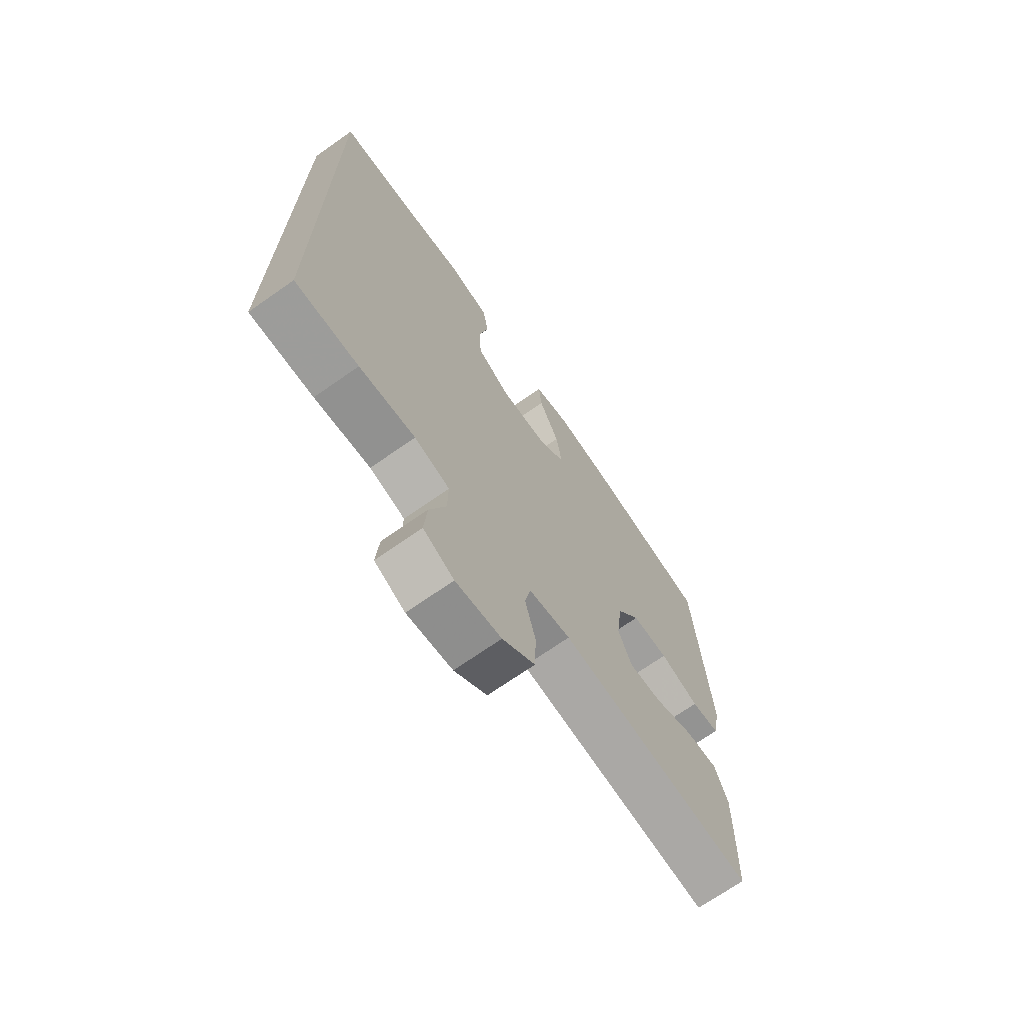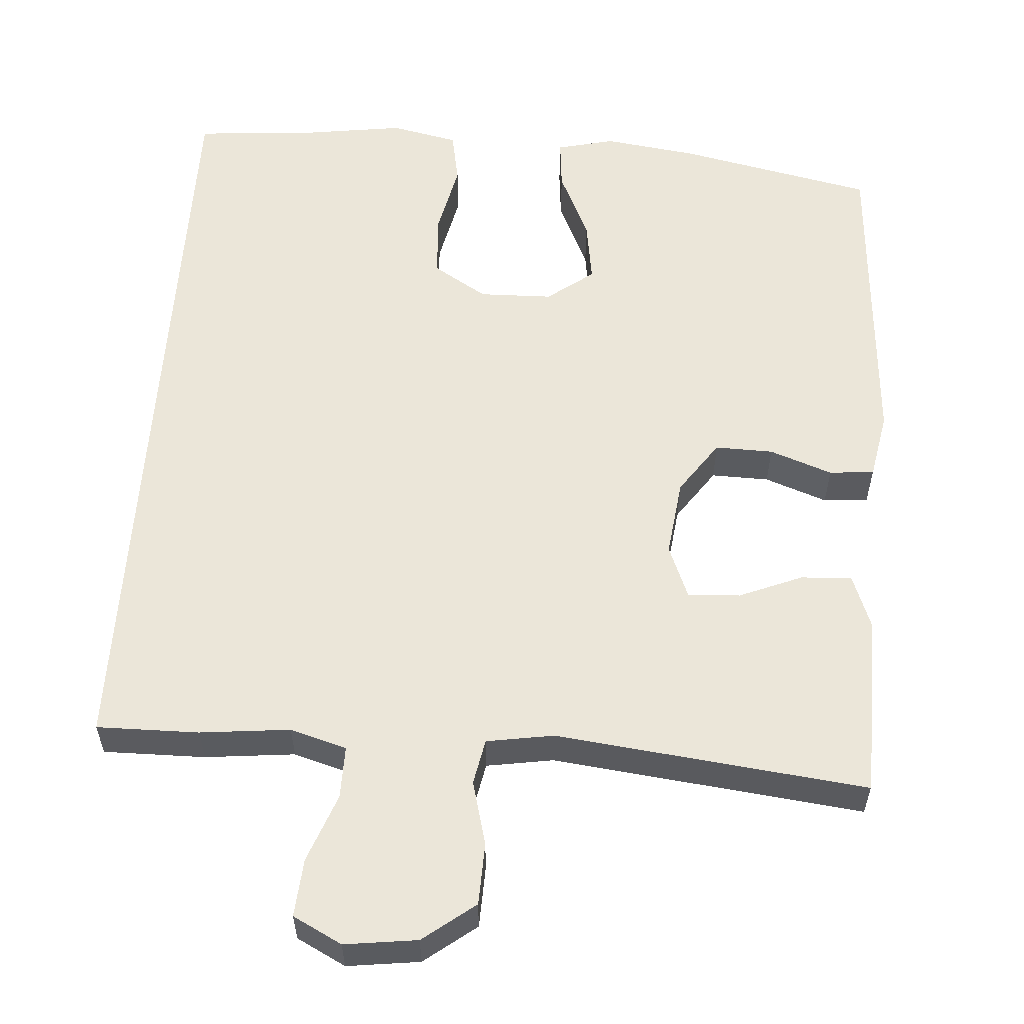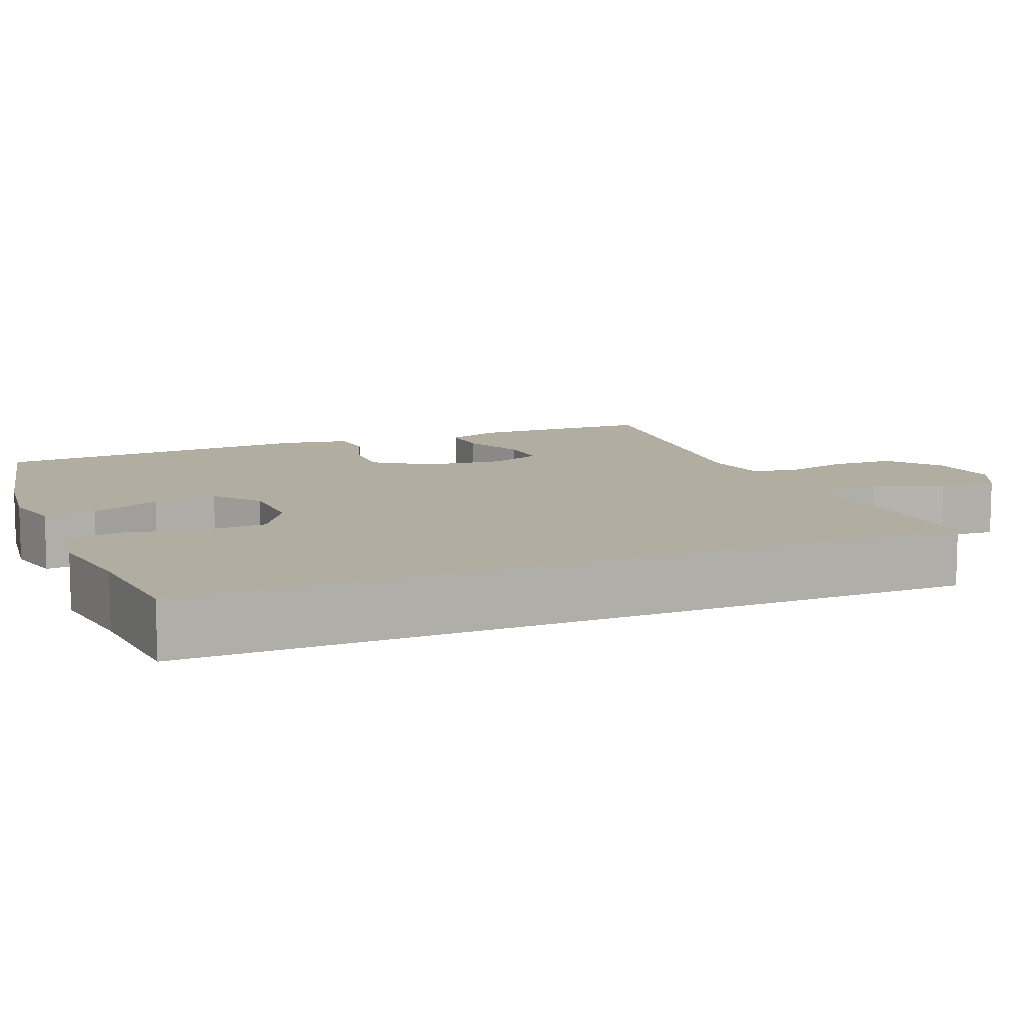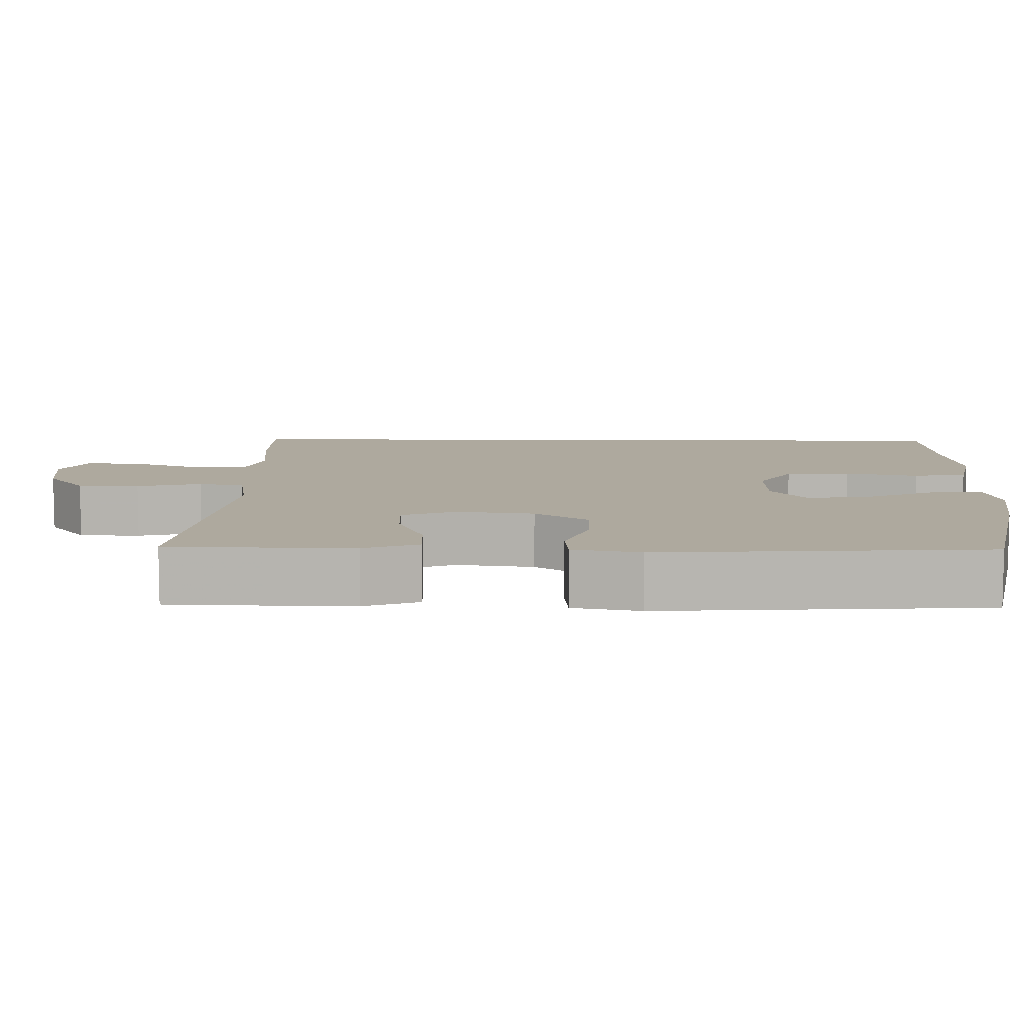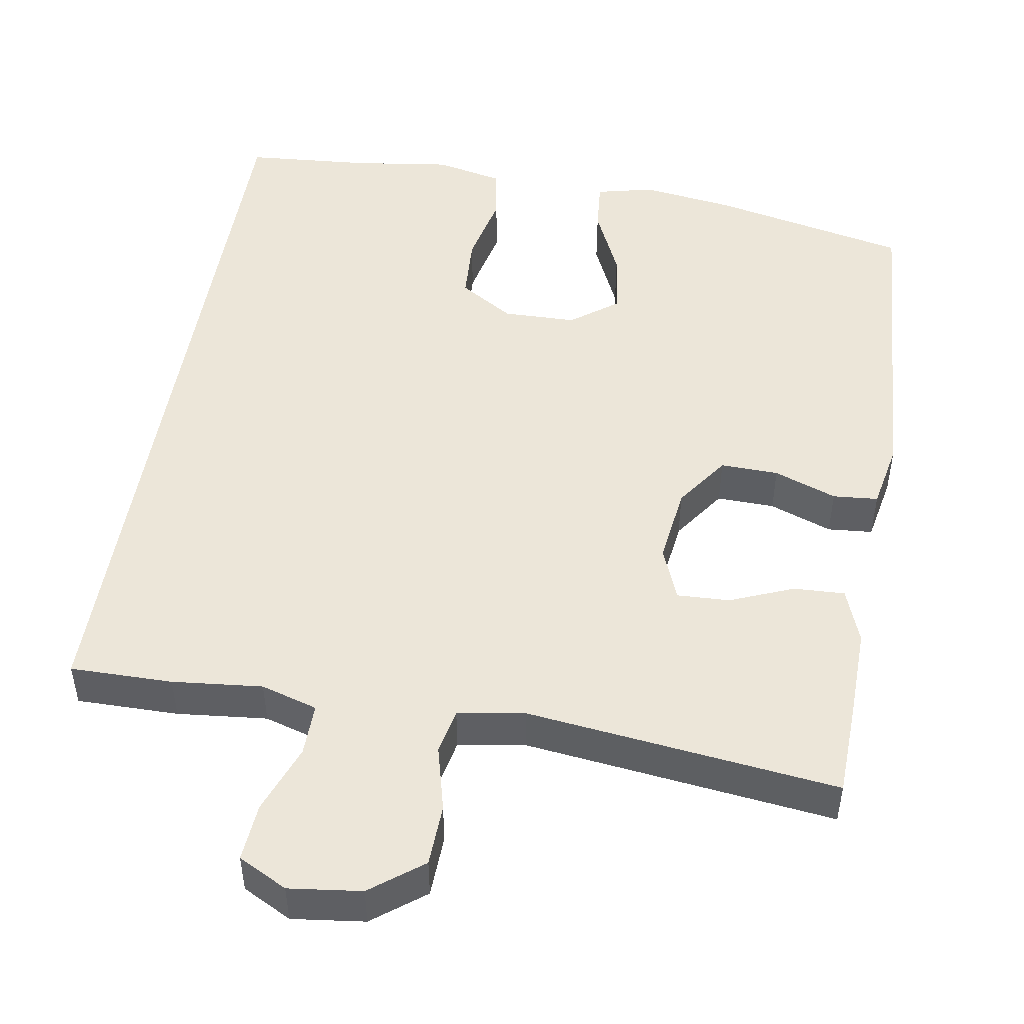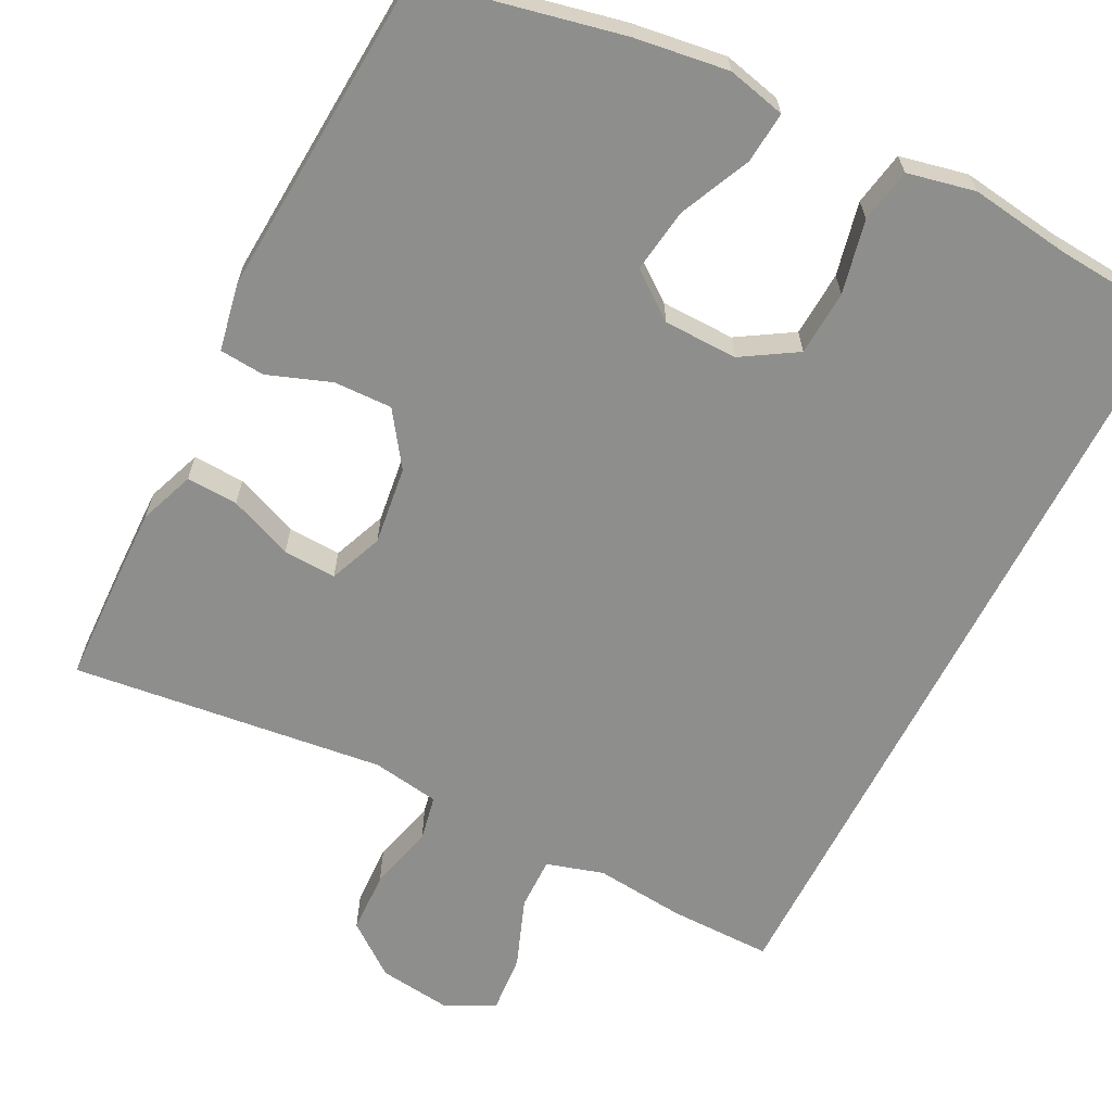
<metadata>
{"format":"obj","ext":"obj","renderer":"f3d","projection":"perspective","resolution":1024,"background":"white","views":[{"elev":-70.3,"azim":125.1,"up":"+Z"},{"elev":57.1,"azim":-176.2,"up":"+Y"},{"elev":10.3,"azim":67.2,"up":"+Y"},{"elev":9.1,"azim":-88.9,"up":"+Y"},{"elev":49.0,"azim":-170.5,"up":"+Y"},{"elev":-64.8,"azim":-26.9,"up":"+Y"}]}
</metadata>
<code>
v 0.5 0.07 0.546
v 0.5 0.07 -0.479
v 0.366 0.07 -0.478
v 0.248 0.07 -0.466
v 0.174 0.07 -0.488
v 0.175 0.07 -0.557
v 0.209 0.07 -0.647
v 0.215 0.07 -0.723
v 0.151 0.07 -0.756
v 0.056 0.07 -0.744
v -0.012 0.07 -0.692
v -0.015 0.07 -0.611
v 0.007 0.07 -0.526
v -0.005 0.07 -0.466
v -0.093 0.07 -0.452
v -0.5 0.07 -0.5
v -0.504 0.07 -0.375
v -0.506 0.07 -0.26
v -0.479 0.07 -0.188
v -0.412 0.07 -0.191
v -0.329 0.07 -0.225
v -0.26 0.07 -0.228
v -0.232 0.07 -0.158
v -0.245 0.07 -0.056
v -0.294 0.07 0.014
v -0.37 0.07 0.012
v -0.452 0.07 -0.018
v -0.511 0.07 -0.013
v -0.528 0.07 0.075
v -0.5 0.07 0.5
v -0.243 0.07 0.555
v -0.121 0.07 0.572
v -0.045 0.07 0.554
v -0.051 0.07 0.487
v -0.093 0.07 0.395
v -0.105 0.07 0.311
v -0.044 0.07 0.265
v 0.052 0.07 0.263
v 0.123 0.07 0.307
v 0.128 0.07 0.392
v 0.107 0.07 0.488
v 0.12 0.07 0.558
v 0.208 0.07 0.577
v 0.337 0.07 0.559
v 0.5 0 0.546
v 0.5 0 -0.479
v 0.366 0 -0.478
v 0.248 0 -0.466
v 0.174 0 -0.488
v 0.175 0 -0.557
v 0.209 0 -0.647
v 0.215 0 -0.723
v 0.151 0 -0.756
v 0.056 0 -0.744
v -0.012 0 -0.692
v -0.015 0 -0.611
v 0.007 0 -0.526
v -0.005 0 -0.466
v -0.093 0 -0.452
v -0.5 0 -0.5
v -0.504 0 -0.375
v -0.506 0 -0.26
v -0.479 0 -0.188
v -0.412 0 -0.191
v -0.329 0 -0.225
v -0.26 0 -0.228
v -0.232 0 -0.158
v -0.245 0 -0.056
v -0.294 0 0.014
v -0.37 0 0.012
v -0.452 0 -0.018
v -0.511 0 -0.013
v -0.528 0 0.075
v -0.5 0 0.5
v -0.243 0 0.555
v -0.121 0 0.572
v -0.045 0 0.554
v -0.051 0 0.487
v -0.093 0 0.395
v -0.105 0 0.311
v -0.044 0 0.265
v 0.052 0 0.263
v 0.123 0 0.307
v 0.128 0 0.392
v 0.107 0 0.488
v 0.12 0 0.558
v 0.208 0 0.577
v 0.337 0 0.559
f 41 42 43 44
f 40 41 44 1
f 39 40 1 2
f 38 39 2 3
f 37 38 3 4
f 36 37 4 5
f 32 33 34 35
f 32 35 36
f 31 32 36
f 26 27 28 29
f 25 26 29 30
f 24 25 30 31
f 18 19 20 21
f 18 21 22
f 15 16 17 18
f 14 15 18 22
f 10 11 12 13
f 10 13 14
f 9 10 14
f 6 7 8 9
f 6 9 14
f 23 24 31 36
f 23 36 5 6
f 6 14 22 23
f 88 87 86 85
f 45 88 85 84
f 46 45 84 83
f 47 46 83 82
f 48 47 82 81
f 49 48 81 80
f 79 78 77 76
f 80 79 76
f 80 76 75
f 73 72 71 70
f 74 73 70 69
f 75 74 69 68
f 65 64 63 62
f 66 65 62
f 62 61 60 59
f 66 62 59 58
f 57 56 55 54
f 58 57 54
f 58 54 53
f 53 52 51 50
f 58 53 50
f 80 75 68 67
f 50 49 80 67
f 67 66 58 50
f 1 45 46 2
f 2 46 47 3
f 3 47 48 4
f 4 48 49 5
f 5 49 50 6
f 6 50 51 7
f 7 51 52 8
f 8 52 53 9
f 9 53 54 10
f 10 54 55 11
f 11 55 56 12
f 12 56 57 13
f 13 57 58 14
f 14 58 59 15
f 15 59 60 16
f 16 60 61 17
f 17 61 62 18
f 18 62 63 19
f 19 63 64 20
f 20 64 65 21
f 21 65 66 22
f 22 66 67 23
f 23 67 68 24
f 24 68 69 25
f 25 69 70 26
f 26 70 71 27
f 27 71 72 28
f 28 72 73 29
f 29 73 74 30
f 30 74 75 31
f 31 75 76 32
f 32 76 77 33
f 33 77 78 34
f 34 78 79 35
f 35 79 80 36
f 36 80 81 37
f 37 81 82 38
f 38 82 83 39
f 39 83 84 40
f 40 84 85 41
f 41 85 86 42
f 42 86 87 43
f 43 87 88 44
f 44 88 45 1

</code>
